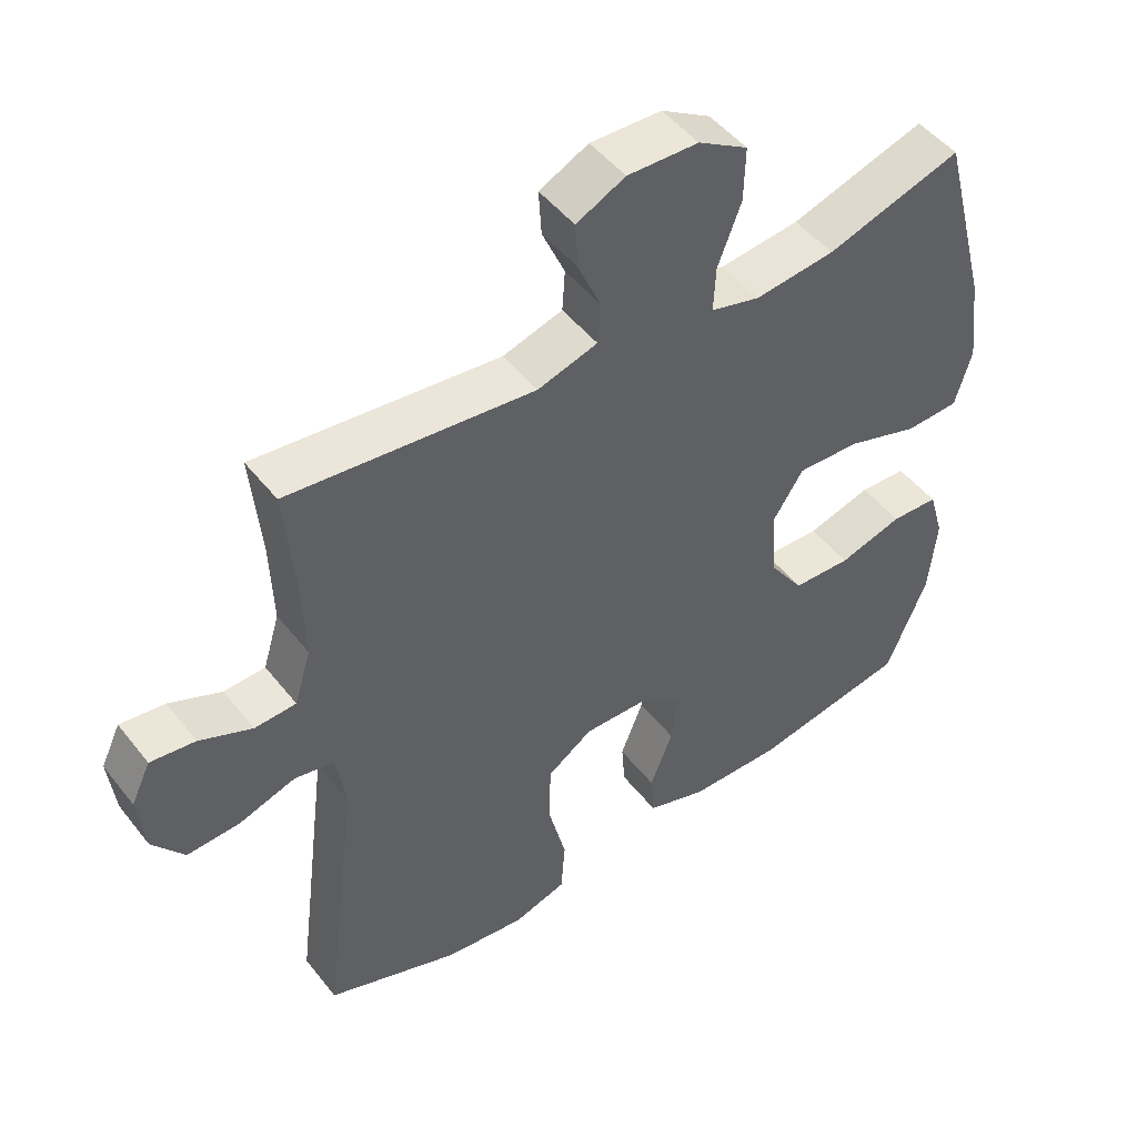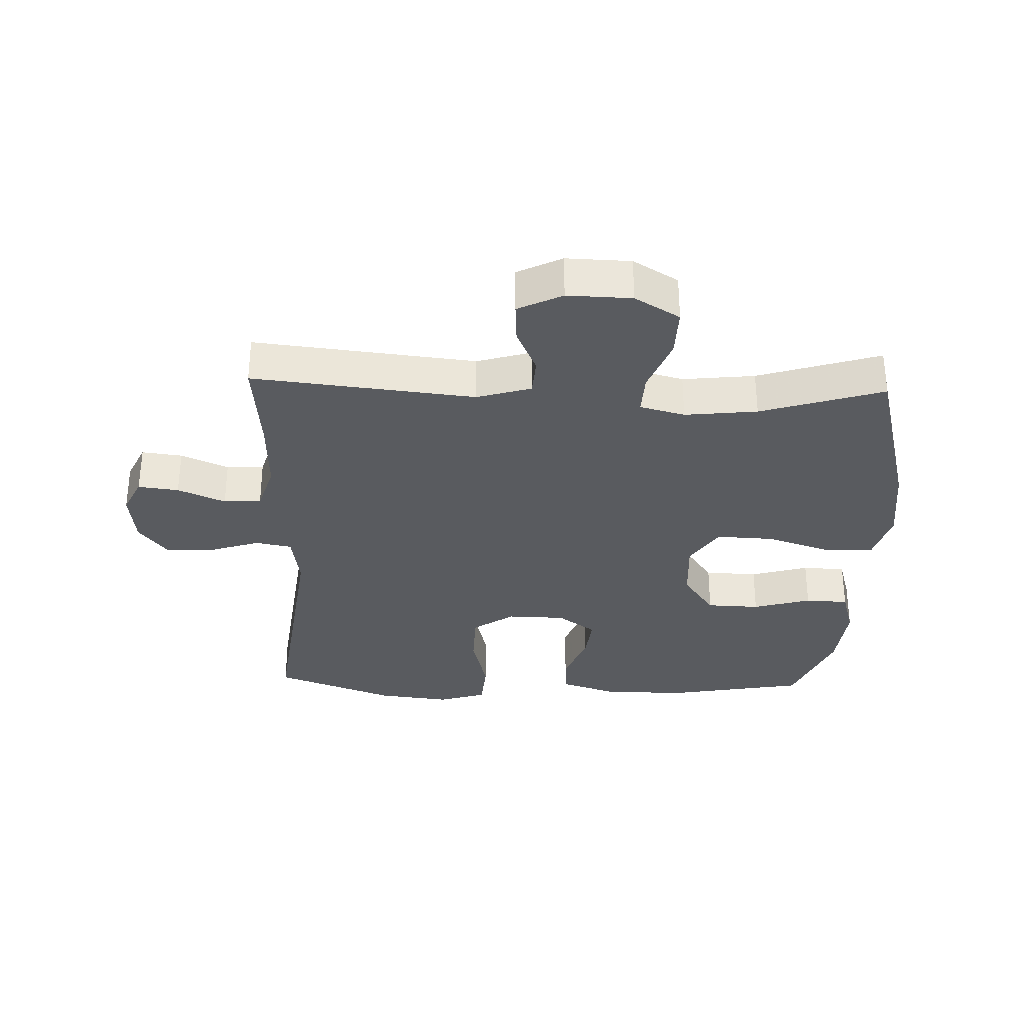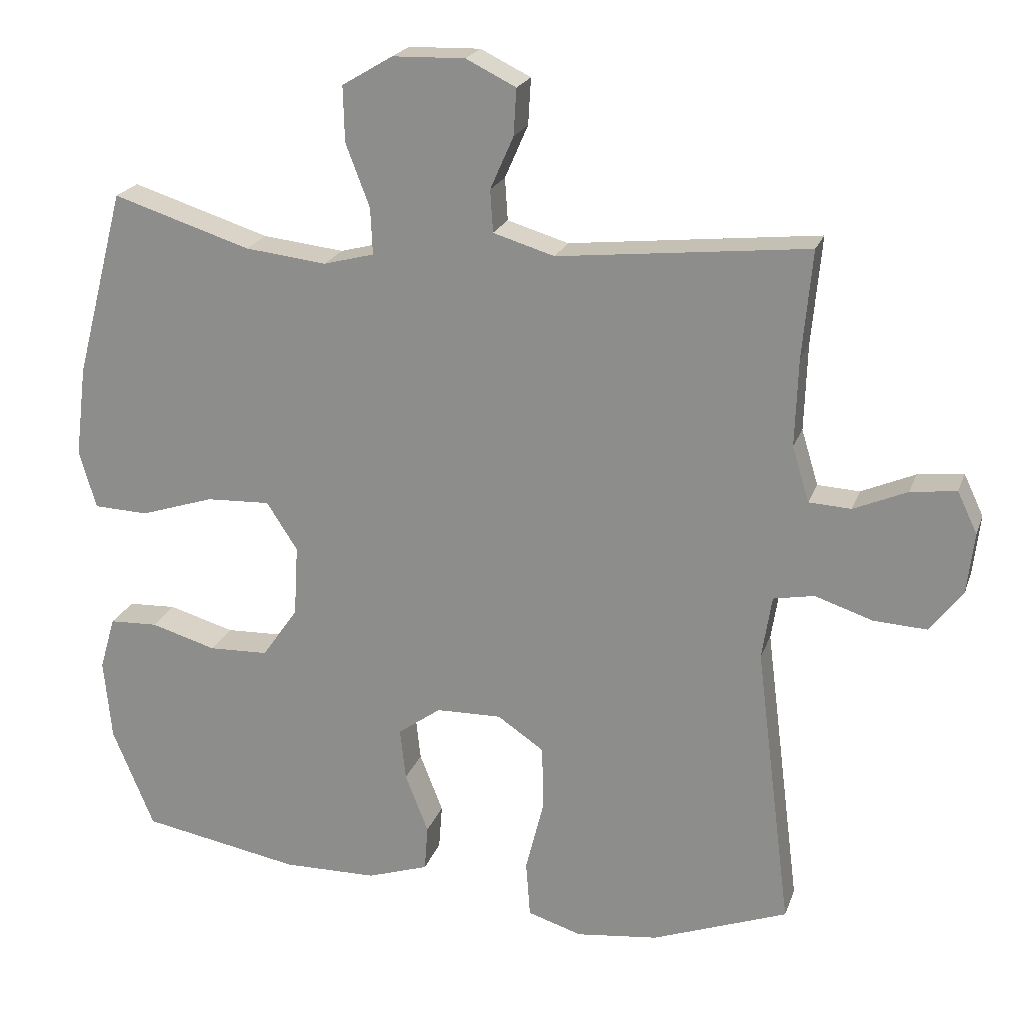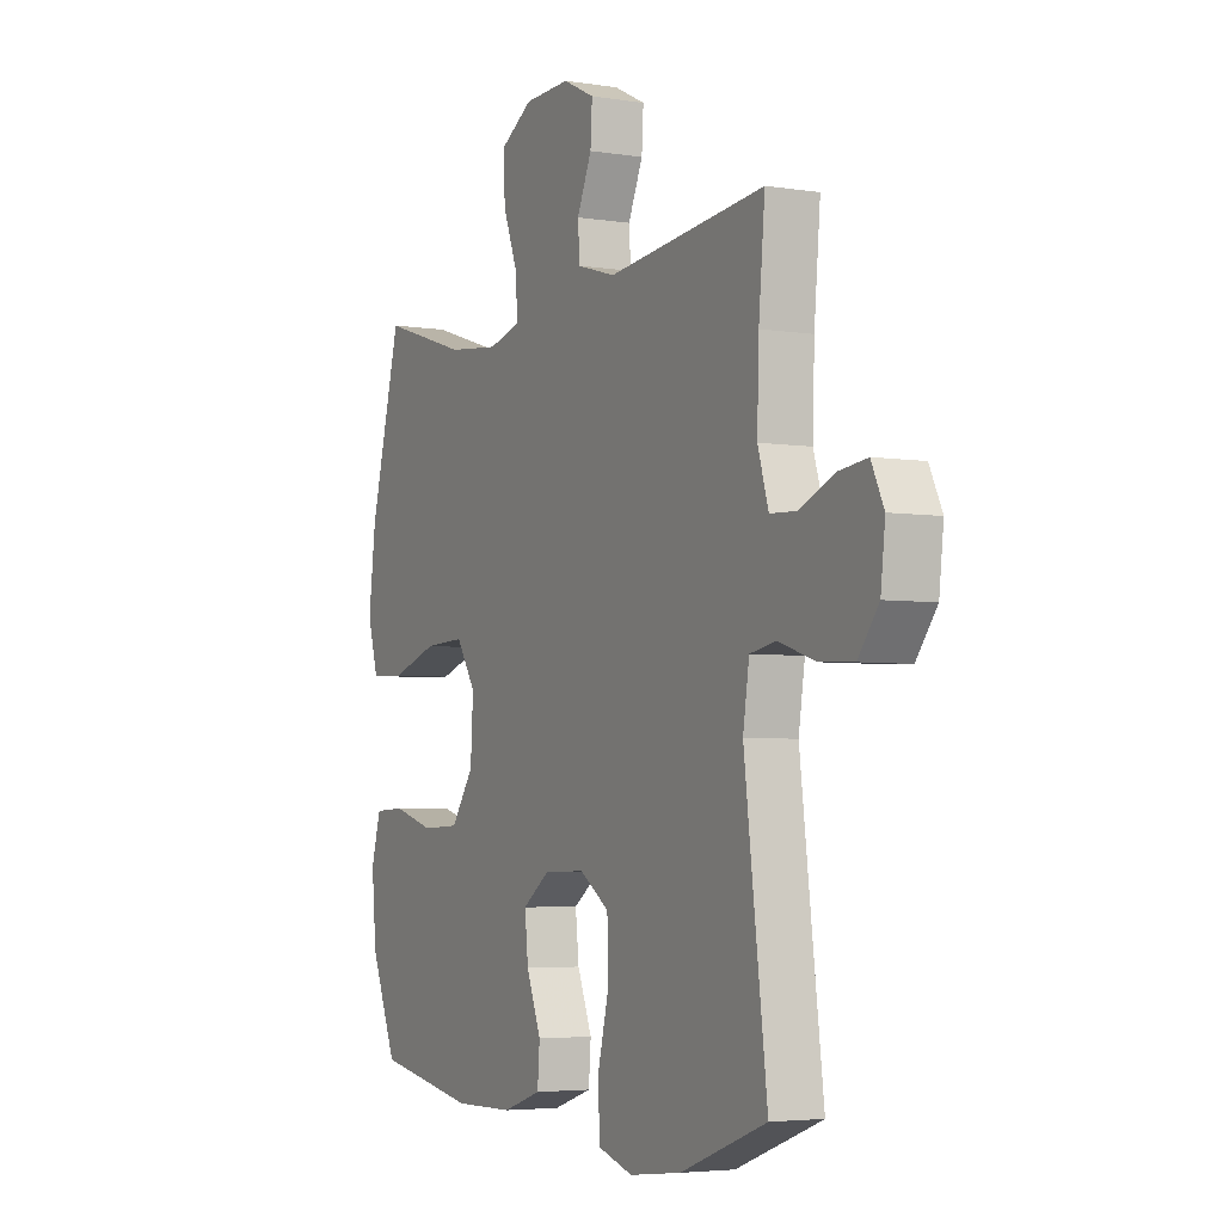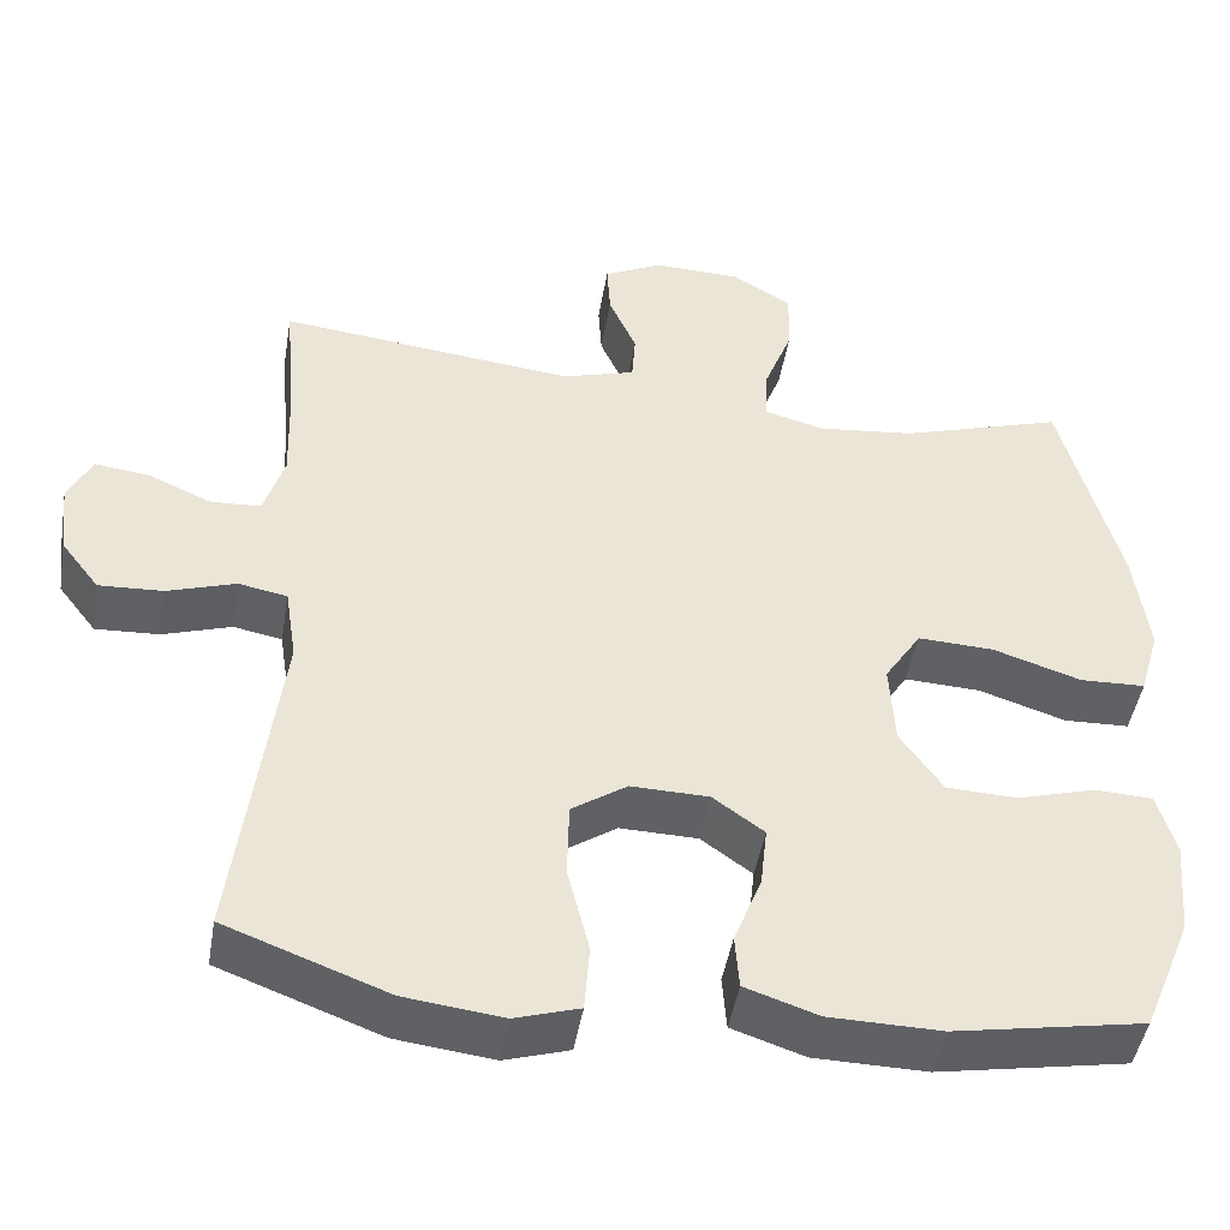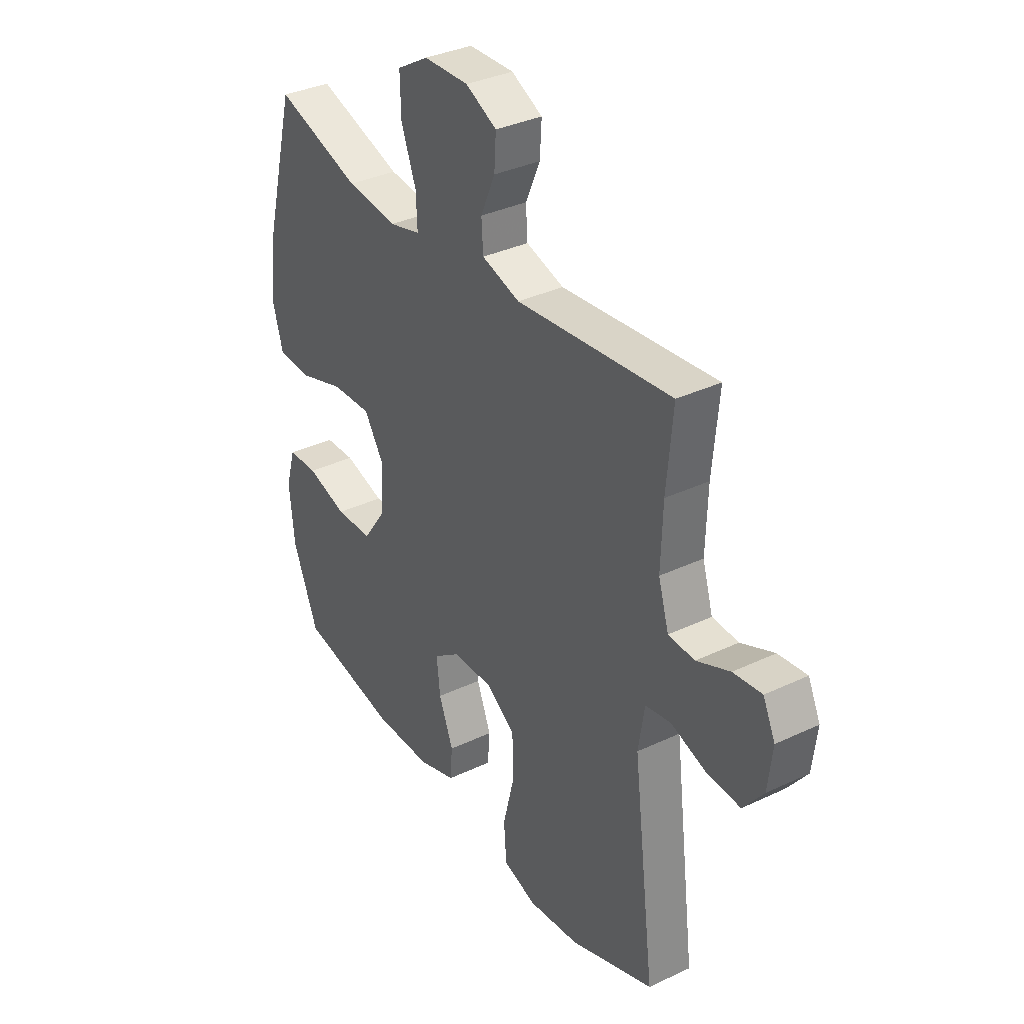
<metadata>
{"format":"obj","ext":"obj","renderer":"f3d","projection":"perspective","resolution":1024,"background":"white","views":[{"elev":48.4,"azim":-36.3,"up":"+Z"},{"elev":-32.2,"azim":-2.0,"up":"+Y"},{"elev":21.3,"azim":-163.5,"up":"+Z"},{"elev":-4.3,"azim":-117.5,"up":"+Z"},{"elev":-46.4,"azim":-9.6,"up":"+Z"},{"elev":34.9,"azim":-122.3,"up":"+Z"}]}
</metadata>
<code>
v 0.5 0.07 -0.5
v 0.274 0.07 -0.541
v 0.14 0.07 -0.539
v 0.053 0.07 -0.51
v 0.048 0.07 -0.445
v 0.081 0.07 -0.361
v 0.089 0.07 -0.287
v 0.028 0.07 -0.243
v -0.065 0.07 -0.241
v -0.131 0.07 -0.286
v -0.133 0.07 -0.377
v -0.107 0.07 -0.482
v -0.113 0.07 -0.562
v -0.19 0.07 -0.586
v -0.307 0.07 -0.572
v -0.5 0.07 -0.5
v -0.449 0.07 -0.094
v -0.463 0.07 -0.004
v -0.521 0.07 0.007
v -0.603 0.07 -0.02
v -0.679 0.07 -0.024
v -0.725 0.07 0.036
v -0.735 0.07 0.123
v -0.707 0.07 0.182
v -0.642 0.07 0.174
v -0.566 0.07 0.141
v -0.506 0.07 0.144
v -0.482 0.07 0.223
v -0.486 0.07 0.346
v -0.5 0.07 0.5
v -0.145 0.07 0.462
v -0.058 0.07 0.488
v -0.054 0.07 0.548
v -0.087 0.07 0.623
v -0.091 0.07 0.689
v -0.02 0.07 0.724
v 0.083 0.07 0.721
v 0.155 0.07 0.678
v 0.153 0.07 0.599
v 0.119 0.07 0.51
v 0.116 0.07 0.444
v 0.188 0.07 0.425
v 0.304 0.07 0.438
v 0.5 0.07 0.5
v 0.57 0.07 0.233
v 0.586 0.07 0.104
v 0.562 0.07 0.021
v 0.484 0.07 0.018
v 0.379 0.07 0.052
v 0.288 0.07 0.056
v 0.244 0.07 -0.012
v 0.25 0.07 -0.113
v 0.301 0.07 -0.186
v 0.386 0.07 -0.189
v 0.479 0.07 -0.162
v 0.548 0.07 -0.165
v 0.57 0.07 -0.241
v 0.559 0.07 -0.357
v 0.5 0 -0.5
v 0.274 0 -0.541
v 0.14 0 -0.539
v 0.053 0 -0.51
v 0.048 0 -0.445
v 0.081 0 -0.361
v 0.089 0 -0.287
v 0.028 0 -0.243
v -0.065 0 -0.241
v -0.131 0 -0.286
v -0.133 0 -0.377
v -0.107 0 -0.482
v -0.113 0 -0.562
v -0.19 0 -0.586
v -0.307 0 -0.572
v -0.5 0 -0.5
v -0.449 0 -0.094
v -0.463 0 -0.004
v -0.521 0 0.007
v -0.603 0 -0.02
v -0.679 0 -0.024
v -0.725 0 0.036
v -0.735 0 0.123
v -0.707 0 0.182
v -0.642 0 0.174
v -0.566 0 0.141
v -0.506 0 0.144
v -0.482 0 0.223
v -0.486 0 0.346
v -0.5 0 0.5
v -0.145 0 0.462
v -0.058 0 0.488
v -0.054 0 0.548
v -0.087 0 0.623
v -0.091 0 0.689
v -0.02 0 0.724
v 0.083 0 0.721
v 0.155 0 0.678
v 0.153 0 0.599
v 0.119 0 0.51
v 0.116 0 0.444
v 0.188 0 0.425
v 0.304 0 0.438
v 0.5 0 0.5
v 0.57 0 0.233
v 0.586 0 0.104
v 0.562 0 0.021
v 0.484 0 0.018
v 0.379 0 0.052
v 0.288 0 0.056
v 0.244 0 -0.012
v 0.25 0 -0.113
v 0.301 0 -0.186
v 0.386 0 -0.189
v 0.479 0 -0.162
v 0.548 0 -0.165
v 0.57 0 -0.241
v 0.559 0 -0.357
f 54 55 56 57
f 53 54 57 58
f 46 47 48 49
f 46 49 50
f 43 44 45 46
f 42 43 46 50
f 41 42 50 51
f 37 38 39 40
f 37 40 41
f 36 37 41
f 33 34 35 36
f 32 33 36 41
f 31 32 41 51
f 29 30 31 51
f 23 24 25 26
f 23 26 27
f 22 23 27
f 19 20 21 22
f 19 22 27
f 18 19 27 28
f 14 15 16 17
f 11 12 13 14
f 10 11 14 17
f 9 10 17 18
f 3 4 5 6
f 3 6 7
f 2 3 7
f 53 58 1 2
f 52 53 2 7
f 51 52 7 8
f 18 28 29 51
f 8 9 18 51
f 115 114 113 112
f 116 115 112 111
f 107 106 105 104
f 108 107 104
f 104 103 102 101
f 108 104 101 100
f 109 108 100 99
f 98 97 96 95
f 99 98 95
f 99 95 94
f 94 93 92 91
f 99 94 91 90
f 109 99 90 89
f 109 89 88 87
f 84 83 82 81
f 85 84 81
f 85 81 80
f 80 79 78 77
f 85 80 77
f 86 85 77 76
f 75 74 73 72
f 72 71 70 69
f 75 72 69 68
f 76 75 68 67
f 64 63 62 61
f 65 64 61
f 65 61 60
f 60 59 116 111
f 65 60 111 110
f 66 65 110 109
f 109 87 86 76
f 109 76 67 66
f 1 59 60 2
f 2 60 61 3
f 3 61 62 4
f 4 62 63 5
f 5 63 64 6
f 6 64 65 7
f 7 65 66 8
f 8 66 67 9
f 9 67 68 10
f 10 68 69 11
f 11 69 70 12
f 12 70 71 13
f 13 71 72 14
f 14 72 73 15
f 15 73 74 16
f 16 74 75 17
f 17 75 76 18
f 18 76 77 19
f 19 77 78 20
f 20 78 79 21
f 21 79 80 22
f 22 80 81 23
f 23 81 82 24
f 24 82 83 25
f 25 83 84 26
f 26 84 85 27
f 27 85 86 28
f 28 86 87 29
f 29 87 88 30
f 30 88 89 31
f 31 89 90 32
f 32 90 91 33
f 33 91 92 34
f 34 92 93 35
f 35 93 94 36
f 36 94 95 37
f 37 95 96 38
f 38 96 97 39
f 39 97 98 40
f 40 98 99 41
f 41 99 100 42
f 42 100 101 43
f 43 101 102 44
f 44 102 103 45
f 45 103 104 46
f 46 104 105 47
f 47 105 106 48
f 48 106 107 49
f 49 107 108 50
f 50 108 109 51
f 51 109 110 52
f 52 110 111 53
f 53 111 112 54
f 54 112 113 55
f 55 113 114 56
f 56 114 115 57
f 57 115 116 58
f 58 116 59 1

</code>
